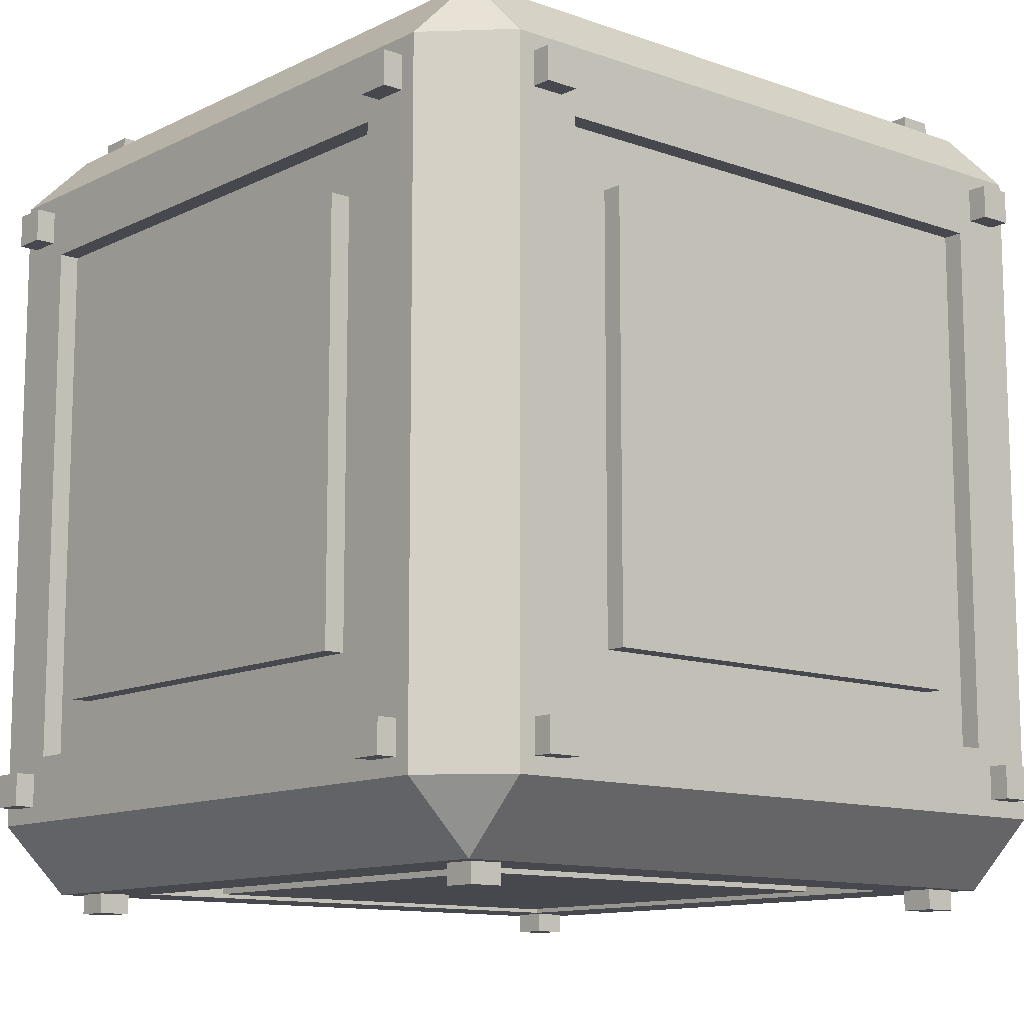
<metadata>
{"format":"obj","ext":"obj","renderer":"f3d","projection":"perspective","resolution":1024,"background":"white","views":[{"elev":-11.7,"azim":-130.5,"up":"+Z"}]}
</metadata>
<code>
o YellowBox_Cube.008
v -0.4103 -0.4931 0.4103
v -0.4103 -0.4103 0.4931
v -0.4931 -0.4103 0.4103
v -0.4103 0.4103 0.4931
v -0.4103 0.4931 0.4103
v -0.4931 0.4103 0.4103
v -0.4103 -0.4931 -0.4103
v -0.4931 -0.4103 -0.4103
v -0.4103 -0.4103 -0.4931
v -0.4103 0.4931 -0.4103
v -0.4103 0.4103 -0.4931
v -0.4931 0.4103 -0.4103
v 0.4103 -0.4931 0.4103
v 0.4931 -0.4103 0.4103
v 0.4103 -0.4103 0.4931
v 0.4103 0.4931 0.4103
v 0.4103 0.4103 0.4931
v 0.4931 0.4103 0.4103
v 0.4103 -0.4931 -0.4103
v 0.4103 -0.4103 -0.4931
v 0.4931 -0.4103 -0.4103
v 0.4103 0.4931 -0.4103
v 0.4931 0.4103 -0.4103
v 0.4103 0.4103 -0.4931
v -0.3282 -0.3282 0.4931
v -0.3282 0.3282 0.4931
v 0.3282 0.3282 0.4931
v 0.3282 -0.3282 0.4931
v -0.3282 0.4931 0.3282
v -0.3282 0.4931 -0.3282
v 0.3282 0.4931 -0.3282
v 0.3282 0.4931 0.3282
v -0.4931 -0.3282 0.3282
v -0.4931 -0.3282 -0.3282
v -0.4931 0.3282 0.3282
v -0.4931 0.3282 -0.3282
v -0.3282 0.3282 -0.4931
v -0.3282 -0.3282 -0.4931
v 0.3282 -0.3282 -0.4931
v 0.3282 0.3282 -0.4931
v 0.4931 0.3282 -0.3282
v 0.4931 -0.3282 -0.3282
v 0.4931 -0.3282 0.3282
v 0.4931 0.3282 0.3282
v -0.3282 -0.4931 -0.3282
v -0.3282 -0.4931 0.3282
v 0.3282 -0.4931 -0.3282
v 0.3282 -0.4931 0.3282
v -0.3282 0.3282 -0.4685
v -0.3282 -0.3282 -0.4685
v 0.3282 -0.3282 -0.4685
v 0.3282 0.3282 -0.4685
v -0.3282 0.4685 0.3282
v -0.3282 0.4685 -0.3282
v 0.3282 0.4685 -0.3282
v 0.3282 0.4685 0.3282
v 0.4685 0.3282 -0.3282
v 0.4685 -0.3282 -0.3282
v 0.4685 -0.3282 0.3282
v 0.4685 0.3282 0.3282
v -0.3282 -0.3282 0.4685
v -0.3282 0.3282 0.4685
v 0.3282 0.3282 0.4685
v 0.3282 -0.3282 0.4685
v -0.4685 -0.3282 0.3282
v -0.4685 -0.3282 -0.3282
v -0.4685 0.3282 0.3282
v -0.4685 0.3282 -0.3282
v -0.3282 -0.4685 -0.3282
v -0.3282 -0.4685 0.3282
v 0.3282 -0.4685 -0.3282
v 0.3282 -0.4685 0.3282
v -0.2626 -0.2626 0.4685
v -0.2626 0.2626 0.4685
v 0.2626 0.2626 0.4685
v 0.2626 -0.2626 0.4685
v -0.2626 0.4685 0.2626
v -0.2626 0.4685 -0.2626
v 0.2626 0.4685 -0.2626
v 0.2626 0.4685 0.2626
v -0.4685 -0.2626 0.2626
v -0.4685 -0.2626 -0.2626
v -0.4685 0.2626 0.2626
v -0.4685 0.2626 -0.2626
v -0.2626 0.2626 -0.4685
v -0.2626 -0.2626 -0.4685
v 0.2626 -0.2626 -0.4685
v 0.2626 0.2626 -0.4685
v 0.4685 0.2626 -0.2626
v 0.4685 -0.2626 -0.2626
v 0.4685 -0.2626 0.2626
v 0.4685 0.2626 0.2626
v -0.2626 -0.4685 -0.2626
v -0.2626 -0.4685 0.2626
v 0.2626 -0.4685 -0.2626
v 0.2626 -0.4685 0.2626
v -0.2626 0.2626 -0.4931
v -0.2626 -0.2626 -0.4931
v 0.2626 -0.2626 -0.4931
v 0.2626 0.2626 -0.4931
v -0.2626 0.4931 0.2626
v -0.2626 0.4931 -0.2626
v 0.2626 0.4931 -0.2626
v 0.2626 0.4931 0.2626
v 0.4931 0.2626 -0.2626
v 0.4931 -0.2626 -0.2626
v 0.4931 -0.2626 0.2626
v 0.4931 0.2626 0.2626
v -0.2626 -0.2626 0.4931
v -0.2626 0.2626 0.4931
v 0.2626 0.2626 0.4931
v 0.2626 -0.2626 0.4931
v -0.4931 -0.2626 0.2626
v -0.4931 -0.2626 -0.2626
v -0.4931 0.2626 0.2626
v -0.4931 0.2626 -0.2626
v -0.2626 -0.4931 -0.2626
v -0.2626 -0.4931 0.2626
v 0.2626 -0.4931 -0.2626
v 0.2626 -0.4931 0.2626
v 0.4931 -0.3282 0.4103
v 0.4931 0.3282 0.4103
v 0.4931 0.3282 -0.4103
v 0.4931 -0.4103 -0.3282
v 0.4931 -0.4103 0.3282
v 0.4103 0.3282 0.4931
v 0.4103 -0.3282 0.4931
v 0.4103 -0.4931 0.3282
v 0.4103 -0.4931 -0.3282
v 0.4931 0.4103 -0.3282
v 0.4103 0.3282 -0.4931
v 0.4103 0.4931 -0.3282
v 0.4931 0.4103 0.3282
v 0.4103 0.4931 0.3282
v -0.4931 0.4103 0.3282
v -0.3282 0.4931 0.4103
v -0.3282 0.4103 -0.4931
v -0.4103 0.4931 0.3282
v -0.3282 0.4931 -0.4103
v -0.3282 0.4103 0.4931
v 0.3282 0.4103 0.4931
v 0.3282 0.4103 -0.4931
v -0.4103 0.4931 -0.3282
v 0.3282 0.4931 0.4103
v 0.3282 0.4931 -0.4103
v -0.4931 0.4103 -0.3282
v -0.4103 -0.3282 0.4931
v -0.4103 0.3282 0.4931
v 0.3282 -0.4103 0.4931
v -0.3282 -0.4103 0.4931
v -0.4931 0.3282 0.4103
v -0.4931 -0.3282 0.4103
v -0.3282 -0.4931 0.4103
v 0.3282 -0.4931 0.4103
v -0.4931 -0.4103 0.3282
v -0.4931 -0.4103 -0.3282
v -0.4931 -0.3282 -0.4103
v -0.4931 0.3282 -0.4103
v -0.4103 -0.4931 -0.3282
v -0.4103 -0.4931 0.3282
v -0.4103 0.3282 -0.4931
v -0.4103 -0.3282 -0.4931
v 0.4931 -0.3282 -0.4103
v 0.4103 -0.3282 -0.4931
v 0.3282 -0.4931 -0.4103
v -0.3282 -0.4931 -0.4103
v 0.3282 0.4546 -0.4488
v -0.3282 -0.4103 -0.4931
v 0.3282 -0.4103 -0.4931
v -0.3487 -0.4931 -0.3898
v -0.3898 -0.4931 -0.3898
v -0.3487 -0.4931 -0.3487
v -0.3898 -0.4931 -0.3487
v -0.3898 -0.4931 0.3487
v -0.3898 -0.4931 0.3898
v -0.3487 -0.4931 0.3487
v -0.3487 -0.4931 0.3898
v 0.3487 -0.4931 0.3898
v 0.3898 -0.4931 0.3898
v 0.3487 -0.4931 0.3487
v 0.3898 -0.4931 0.3487
v 0.3898 -0.4931 -0.3487
v 0.3898 -0.4931 -0.3898
v 0.3487 -0.4931 -0.3487
v 0.3487 -0.4931 -0.3898
v -0.3487 -0.5178 -0.3898
v -0.3898 -0.5178 -0.3898
v -0.3487 -0.5178 -0.3487
v -0.3898 -0.5178 -0.3487
v -0.3898 -0.5178 0.3487
v -0.3898 -0.5178 0.3898
v -0.3487 -0.5178 0.3487
v -0.3487 -0.5178 0.3898
v 0.3487 -0.5178 0.3898
v 0.3898 -0.5178 0.3898
v 0.3487 -0.5178 0.3487
v 0.3898 -0.5178 0.3487
v 0.3898 -0.5178 -0.3487
v 0.3898 -0.5178 -0.3898
v 0.3487 -0.5178 -0.3487
v 0.3487 -0.5178 -0.3898
v 0.4931 -0.3898 0.3487
v 0.4931 -0.3898 0.3898
v 0.4931 -0.3487 0.3487
v 0.4931 -0.3487 0.3898
v 0.4931 0.3487 0.3898
v 0.4931 0.3898 0.3898
v 0.4931 0.3487 0.3487
v 0.4931 0.3898 0.3487
v 0.4931 0.3898 -0.3487
v 0.4931 0.3898 -0.3898
v 0.4931 0.3487 -0.3487
v 0.4931 0.3487 -0.3898
v 0.4931 -0.3487 -0.3898
v 0.4931 -0.3898 -0.3898
v 0.4931 -0.3487 -0.3487
v 0.4931 -0.3898 -0.3487
v 0.5178 -0.3898 0.3487
v 0.5178 -0.3898 0.3898
v 0.5178 -0.3487 0.3487
v 0.5178 -0.3487 0.3898
v 0.5178 0.3487 0.3898
v 0.5178 0.3898 0.3898
v 0.5178 0.3487 0.3487
v 0.5178 0.3898 0.3487
v 0.5178 0.3898 -0.3487
v 0.5178 0.3898 -0.3898
v 0.5178 0.3487 -0.3487
v 0.5178 0.3487 -0.3898
v 0.5178 -0.3487 -0.3898
v 0.5178 -0.3898 -0.3898
v 0.5178 -0.3487 -0.3487
v 0.5178 -0.3898 -0.3487
v 0.3898 -0.3487 0.4931
v 0.3898 -0.3898 0.4931
v 0.3487 -0.3487 0.4931
v 0.3487 -0.3898 0.4931
v -0.3487 -0.3898 0.4931
v -0.3898 -0.3898 0.4931
v -0.3487 -0.3487 0.4931
v -0.3898 -0.3487 0.4931
v -0.3898 0.3487 0.4931
v -0.3898 0.3898 0.4931
v -0.3487 0.3487 0.4931
v -0.3487 0.3898 0.4931
v 0.3487 0.3898 0.4931
v 0.3898 0.3898 0.4931
v 0.3487 0.3487 0.4931
v 0.3898 0.3487 0.4931
v 0.3898 -0.3487 0.5178
v 0.3898 -0.3898 0.5178
v 0.3487 -0.3487 0.5178
v 0.3487 -0.3898 0.5178
v -0.3487 -0.3898 0.5178
v -0.3898 -0.3898 0.5178
v -0.3487 -0.3487 0.5178
v -0.3898 -0.3487 0.5178
v -0.3898 0.3487 0.5178
v -0.3898 0.3898 0.5178
v -0.3487 0.3487 0.5178
v -0.3487 0.3898 0.5178
v 0.3487 0.3898 0.5178
v 0.3898 0.3898 0.5178
v 0.3487 0.3487 0.5178
v 0.3898 0.3487 0.5178
v 0.3898 0.4931 0.3487
v 0.3898 0.4931 0.3898
v 0.3487 0.4931 0.3487
v 0.3487 0.4931 0.3898
v -0.3487 0.4931 0.3898
v -0.3898 0.4931 0.3898
v -0.3487 0.4931 0.3487
v -0.3898 0.4931 0.3487
v -0.3898 0.4931 -0.3487
v -0.3898 0.4931 -0.3898
v -0.3487 0.4931 -0.3487
v -0.3487 0.4931 -0.3898
v 0.3487 0.4931 -0.3898
v 0.3898 0.4931 -0.3898
v 0.3487 0.4931 -0.3487
v 0.3898 0.4931 -0.3487
v 0.3898 0.5178 0.3487
v 0.3898 0.5178 0.3898
v 0.3487 0.5178 0.3487
v 0.3487 0.5178 0.3898
v -0.3487 0.5178 0.3898
v -0.3898 0.5178 0.3898
v -0.3487 0.5178 0.3487
v -0.3898 0.5178 0.3487
v -0.3898 0.5178 -0.3487
v -0.3898 0.5178 -0.3898
v -0.3487 0.5178 -0.3487
v -0.3487 0.5178 -0.3898
v 0.3487 0.5178 -0.3898
v 0.3898 0.5178 -0.3898
v 0.3487 0.5178 -0.3487
v 0.3898 0.5178 -0.3487
v 0.3898 0.3487 -0.4931
v 0.3898 0.3898 -0.4931
v 0.3487 0.3487 -0.4931
v 0.3487 0.3898 -0.4931
v 0.3487 -0.3898 -0.4931
v 0.3898 -0.3898 -0.4931
v 0.3487 -0.3487 -0.4931
v 0.3898 -0.3487 -0.4931
v -0.3487 0.3898 -0.4931
v -0.3898 0.3898 -0.4931
v -0.3487 0.3487 -0.4931
v -0.3898 0.3487 -0.4931
v -0.3898 -0.3487 -0.4931
v -0.3898 -0.3898 -0.4931
v -0.3487 -0.3487 -0.4931
v -0.3487 -0.3898 -0.4931
v -0.4931 -0.3898 -0.3487
v -0.4931 -0.3898 -0.3898
v -0.4931 -0.3487 -0.3487
v -0.4931 -0.3487 -0.3898
v -0.4931 0.3487 -0.3898
v -0.4931 0.3898 -0.3898
v -0.4931 0.3487 -0.3487
v -0.4931 0.3898 -0.3487
v -0.4931 0.3898 0.3487
v -0.4931 0.3898 0.3898
v -0.4931 0.3487 0.3487
v -0.4931 0.3487 0.3898
v -0.4931 -0.3487 0.3898
v -0.4931 -0.3898 0.3898
v -0.4931 -0.3487 0.3487
v -0.4931 -0.3898 0.3487
v -0.5178 -0.3898 -0.3487
v -0.5178 -0.3898 -0.3898
v -0.5178 -0.3487 -0.3487
v -0.5178 -0.3487 -0.3898
v -0.5178 0.3487 -0.3898
v -0.5178 0.3898 -0.3898
v -0.5178 0.3487 -0.3487
v -0.5178 0.3898 -0.3487
v -0.5178 0.3898 0.3487
v -0.5178 0.3898 0.3898
v -0.5178 0.3487 0.3487
v -0.5178 0.3487 0.3898
v -0.5178 -0.3487 0.3898
v -0.5178 -0.3898 0.3898
v -0.5178 -0.3487 0.3487
v -0.5178 -0.3898 0.3487
v 0.3898 0.3487 -0.5178
v 0.3898 0.3898 -0.5178
v 0.3487 0.3487 -0.5178
v 0.3487 0.3898 -0.5178
v 0.3487 -0.3898 -0.5178
v 0.3898 -0.3898 -0.5178
v 0.3487 -0.3487 -0.5178
v 0.3898 -0.3487 -0.5178
v -0.3487 0.3898 -0.5178
v -0.3898 0.3898 -0.5178
v -0.3487 0.3487 -0.5178
v -0.3898 0.3487 -0.5178
v -0.3898 -0.3487 -0.5178
v -0.3898 -0.3898 -0.5178
v -0.3487 -0.3487 -0.5178
v -0.3487 -0.3898 -0.5178
f 15 237 149
f 42 217 216
f 134 268 266
f 146 319 321
f 164 304 39
f 1 2 3
f 4 5 6
f 7 8 9
f 10 11 12
f 13 14 15
f 16 17 18
f 19 20 21
f 22 23 24
f 159 8 7
f 2 152 3
f 138 6 5
f 161 12 11
f 165 20 19
f 139 11 10
f 23 131 24
f 128 14 13
f 22 130 23
f 126 18 17
f 153 2 1
f 144 17 16
f 154 180 178
f 26 63 27
f 126 247 249
f 150 239 2
f 148 243 4
f 31 56 32
f 31 281 280
f 10 277 139
f 136 272 270
f 36 67 35
f 151 324 35
f 33 329 328
f 156 315 8
f 39 52 40
f 162 312 310
f 142 300 40
f 11 309 161
f 44 57 41
f 44 209 208
f 130 212 210
f 125 203 14
f 45 70 46
f 165 183 185
f 166 171 7
f 1 177 153
f 38 51 39
f 40 49 37
f 37 50 38
f 29 54 30
f 32 53 29
f 30 55 31
f 41 58 42
f 43 60 44
f 42 59 43
f 27 64 28
f 28 61 25
f 25 62 26
f 33 66 34
f 34 68 36
f 35 65 33
f 46 72 48
f 47 69 45
f 48 71 47
f 76 109 73
f 79 104 80
f 82 116 84
f 88 97 85
f 89 106 90
f 94 120 96
f 97 99 98
f 85 98 86
f 87 100 88
f 86 99 87
f 102 104 103
f 77 102 78
f 80 101 77
f 78 103 79
f 105 107 106
f 91 108 92
f 90 107 91
f 92 105 89
f 111 109 112
f 73 110 74
f 74 111 75
f 75 112 76
f 115 114 113
f 83 113 81
f 84 115 83
f 81 114 82
f 119 118 117
f 95 117 93
f 96 119 95
f 93 118 94
f 128 124 125
f 129 21 124
f 130 44 41
f 132 133 130
f 43 124 42
f 163 215 21
f 123 212 41
f 122 127 121
f 127 14 121
f 123 164 131
f 122 43 44
f 121 204 43
f 122 207 18
f 133 16 18
f 136 32 29
f 138 146 135
f 136 4 140
f 30 274 143
f 139 145 167
f 5 273 138
f 32 132 31
f 145 279 22
f 31 139 30
f 144 140 141
f 134 267 16
f 143 29 30
f 167 22 24
f 146 10 12
f 153 149 150
f 154 15 149
f 27 140 26
f 26 245 244
f 127 27 28
f 141 247 17
f 147 151 152
f 148 6 151
f 150 28 25
f 149 236 28
f 148 25 26
f 147 240 25
f 161 157 158
f 162 8 157
f 159 155 156
f 160 3 155
f 158 34 36
f 157 316 34
f 34 155 33
f 152 327 3
f 135 36 35
f 36 318 158
f 33 151 35
f 135 323 6
f 131 39 40
f 164 303 305
f 164 21 20
f 165 168 169
f 166 9 168
f 137 40 37
f 142 299 301
f 39 168 38
f 38 313 312
f 38 161 37
f 37 306 137
f 128 179 181
f 160 45 46
f 129 183 19
f 48 153 46
f 129 48 47
f 45 173 172
f 166 47 45
f 46 177 176
f 159 171 173
f 45 170 166
f 46 174 160
f 160 175 1
f 154 179 13
f 128 180 48
f 47 182 129
f 47 185 184
f 125 204 202
f 121 203 205
f 133 207 209
f 122 208 206
f 130 211 23
f 123 211 213
f 42 123 41
f 21 217 124
f 163 216 214
f 127 236 234
f 127 235 15
f 147 239 241
f 25 238 150
f 26 242 148
f 4 245 140
f 141 248 246
f 126 248 27
f 144 268 32
f 144 267 269
f 29 273 272
f 136 271 5
f 143 275 10
f 30 277 276
f 145 280 278
f 22 281 132
f 131 299 24
f 131 300 298
f 169 304 302
f 169 303 20
f 137 307 11
f 37 309 308
f 162 311 9
f 9 313 168
f 157 315 317
f 156 316 314
f 36 321 320
f 12 318 319
f 6 325 151
f 35 322 135
f 3 329 155
f 33 326 152
f 15 235 237
f 42 124 217
f 134 32 268
f 146 12 319
f 164 305 304
f 159 156 8
f 2 147 152
f 138 135 6
f 161 158 12
f 165 169 20
f 139 137 11
f 23 123 131
f 128 125 14
f 22 132 130
f 126 122 18
f 153 150 2
f 144 141 17
f 154 48 180
f 26 62 63
f 126 17 247
f 150 238 239
f 148 242 243
f 31 55 56
f 31 132 281
f 10 275 277
f 136 29 272
f 36 68 67
f 151 325 324
f 33 155 329
f 156 314 315
f 39 51 52
f 162 38 312
f 142 301 300
f 11 307 309
f 44 60 57
f 44 133 209
f 130 41 212
f 125 202 203
f 45 69 70
f 165 19 183
f 166 170 171
f 1 175 177
f 38 50 51
f 40 52 49
f 37 49 50
f 29 53 54
f 32 56 53
f 30 54 55
f 41 57 58
f 43 59 60
f 42 58 59
f 27 63 64
f 28 64 61
f 25 61 62
f 33 65 66
f 34 66 68
f 35 67 65
f 46 70 72
f 47 71 69
f 48 72 71
f 76 112 109
f 79 103 104
f 82 114 116
f 88 100 97
f 89 105 106
f 94 118 120
f 97 100 99
f 85 97 98
f 87 99 100
f 86 98 99
f 102 101 104
f 77 101 102
f 80 104 101
f 78 102 103
f 105 108 107
f 91 107 108
f 90 106 107
f 92 108 105
f 111 110 109
f 73 109 110
f 74 110 111
f 75 111 112
f 115 116 114
f 83 115 113
f 84 116 115
f 81 113 114
f 119 120 118
f 95 119 117
f 96 120 119
f 93 117 118
f 128 129 124
f 129 19 21
f 130 133 44
f 132 134 133
f 43 125 124
f 163 214 215
f 123 213 212
f 122 126 127
f 127 15 14
f 123 163 164
f 122 121 43
f 121 205 204
f 122 206 207
f 133 134 16
f 136 144 32
f 138 143 146
f 136 5 4
f 30 276 274
f 142 137 167
f 137 139 167
f 5 271 273
f 32 134 132
f 145 278 279
f 31 145 139
f 144 136 140
f 134 266 267
f 143 138 29
f 24 142 167
f 167 145 22
f 146 143 10
f 153 154 149
f 154 13 15
f 27 141 140
f 26 140 245
f 127 126 27
f 141 246 247
f 147 148 151
f 148 4 6
f 150 149 28
f 149 237 236
f 148 147 25
f 147 241 240
f 161 162 157
f 162 9 8
f 159 160 155
f 160 1 3
f 158 157 34
f 157 317 316
f 34 156 155
f 152 326 327
f 135 146 36
f 36 320 318
f 33 152 151
f 135 322 323
f 131 164 39
f 164 20 303
f 164 163 21
f 165 166 168
f 166 7 9
f 137 142 40
f 142 24 299
f 39 169 168
f 38 168 313
f 38 162 161
f 37 308 306
f 128 13 179
f 160 159 45
f 129 182 183
f 48 154 153
f 129 128 48
f 45 159 173
f 166 165 47
f 46 153 177
f 159 7 171
f 45 172 170
f 46 176 174
f 160 174 175
f 154 178 179
f 128 181 180
f 47 184 182
f 47 165 185
f 125 43 204
f 121 14 203
f 133 18 207
f 122 44 208
f 130 210 211
f 123 23 211
f 42 163 123
f 21 215 217
f 163 42 216
f 127 28 236
f 127 234 235
f 147 2 239
f 25 240 238
f 26 244 242
f 4 243 245
f 141 27 248
f 126 249 248
f 144 269 268
f 144 16 267
f 29 138 273
f 136 270 271
f 143 274 275
f 30 139 277
f 145 31 280
f 22 279 281
f 131 298 299
f 131 40 300
f 169 39 304
f 169 302 303
f 137 306 307
f 37 161 309
f 162 310 311
f 9 311 313
f 157 8 315
f 156 34 316
f 36 146 321
f 12 158 318
f 6 323 325
f 35 324 322
f 3 327 329
f 33 328 326
f 51 88 52
f 55 80 56
f 59 92 60
f 63 76 64
f 68 83 67
f 70 96 72
f 64 73 61
f 61 74 62
f 62 75 63
f 53 78 54
f 56 77 53
f 54 79 55
f 65 82 66
f 66 84 68
f 67 81 65
f 50 87 51
f 52 85 49
f 49 86 50
f 58 91 59
f 60 89 57
f 57 90 58
f 71 93 69
f 72 95 71
f 69 94 70
f 184 198 182
f 180 194 178
f 185 200 184
f 177 192 176
f 181 196 180
f 172 186 170
f 183 201 185
f 176 190 174
f 187 186 188
f 188 189 187
f 191 190 192
f 192 193 191
f 195 194 196
f 196 197 195
f 199 198 200
f 200 201 199
f 170 187 171
f 174 191 175
f 178 195 179
f 182 199 183
f 171 189 173
f 175 193 177
f 173 188 172
f 179 197 181
f 204 218 202
f 214 231 215
f 208 222 206
f 203 221 205
f 210 227 211
f 206 223 207
f 202 219 203
f 216 230 214
f 219 218 220
f 220 221 219
f 223 222 224
f 224 225 223
f 227 226 228
f 228 229 227
f 231 230 232
f 232 233 231
f 211 229 213
f 207 225 209
f 205 220 204
f 212 226 210
f 209 224 208
f 215 233 217
f 213 228 212
f 217 232 216
f 240 254 238
f 243 261 245
f 236 250 234
f 239 257 241
f 235 253 237
f 246 263 247
f 242 259 243
f 238 255 239
f 251 250 252
f 252 253 251
f 255 254 256
f 256 257 255
f 259 258 260
f 260 261 259
f 263 262 264
f 264 265 263
f 247 265 249
f 237 252 236
f 245 260 244
f 241 256 240
f 248 262 246
f 244 258 242
f 249 264 248
f 234 251 235
f 281 296 280
f 273 288 272
f 277 292 276
f 269 284 268
f 279 297 281
f 272 286 270
f 275 293 277
f 267 285 269
f 283 282 284
f 284 285 283
f 287 286 288
f 288 289 287
f 291 290 292
f 292 293 291
f 295 294 296
f 296 297 295
f 276 290 274
f 280 294 278
f 266 283 267
f 270 287 271
f 274 291 275
f 278 295 279
f 268 282 266
f 271 289 273
f 300 346 298
f 303 353 305
f 299 349 301
f 310 359 311
f 306 355 307
f 302 351 303
f 298 347 299
f 312 358 310
f 329 344 328
f 321 336 320
f 324 338 322
f 316 330 314
f 327 345 329
f 320 334 318
f 323 341 325
f 317 332 316
f 331 330 332
f 332 333 331
f 335 334 336
f 336 337 335
f 339 338 340
f 340 341 339
f 343 342 344
f 344 345 343
f 325 340 324
f 328 342 326
f 314 331 315
f 318 335 319
f 322 339 323
f 326 343 327
f 315 333 317
f 319 337 321
f 347 346 348
f 348 349 347
f 351 350 352
f 352 353 351
f 355 354 356
f 356 357 355
f 359 358 360
f 360 361 359
f 307 357 309
f 305 352 304
f 311 361 313
f 301 348 300
f 308 354 306
f 304 350 302
f 313 360 312
f 309 356 308
f 51 87 88
f 55 79 80
f 59 91 92
f 63 75 76
f 68 84 83
f 70 94 96
f 64 76 73
f 61 73 74
f 62 74 75
f 53 77 78
f 56 80 77
f 54 78 79
f 65 81 82
f 66 82 84
f 67 83 81
f 50 86 87
f 52 88 85
f 49 85 86
f 58 90 91
f 60 92 89
f 57 89 90
f 71 95 93
f 72 96 95
f 69 93 94
f 184 200 198
f 180 196 194
f 185 201 200
f 177 193 192
f 181 197 196
f 172 188 186
f 183 199 201
f 176 192 190
f 170 186 187
f 174 190 191
f 178 194 195
f 182 198 199
f 171 187 189
f 175 191 193
f 173 189 188
f 179 195 197
f 204 220 218
f 214 230 231
f 208 224 222
f 203 219 221
f 210 226 227
f 206 222 223
f 202 218 219
f 216 232 230
f 211 227 229
f 207 223 225
f 205 221 220
f 212 228 226
f 209 225 224
f 215 231 233
f 213 229 228
f 217 233 232
f 240 256 254
f 243 259 261
f 236 252 250
f 239 255 257
f 235 251 253
f 246 262 263
f 242 258 259
f 238 254 255
f 247 263 265
f 237 253 252
f 245 261 260
f 241 257 256
f 248 264 262
f 244 260 258
f 249 265 264
f 234 250 251
f 281 297 296
f 273 289 288
f 277 293 292
f 269 285 284
f 279 295 297
f 272 288 286
f 275 291 293
f 267 283 285
f 276 292 290
f 280 296 294
f 266 282 283
f 270 286 287
f 274 290 291
f 278 294 295
f 268 284 282
f 271 287 289
f 300 348 346
f 303 351 353
f 299 347 349
f 310 358 359
f 306 354 355
f 302 350 351
f 298 346 347
f 312 360 358
f 329 345 344
f 321 337 336
f 324 340 338
f 316 332 330
f 327 343 345
f 320 336 334
f 323 339 341
f 317 333 332
f 325 341 340
f 328 344 342
f 314 330 331
f 318 334 335
f 322 338 339
f 326 342 343
f 315 331 333
f 319 335 337
f 307 355 357
f 305 353 352
f 311 359 361
f 301 349 348
f 308 356 354
f 304 352 350
f 313 361 360
f 309 357 356

</code>
